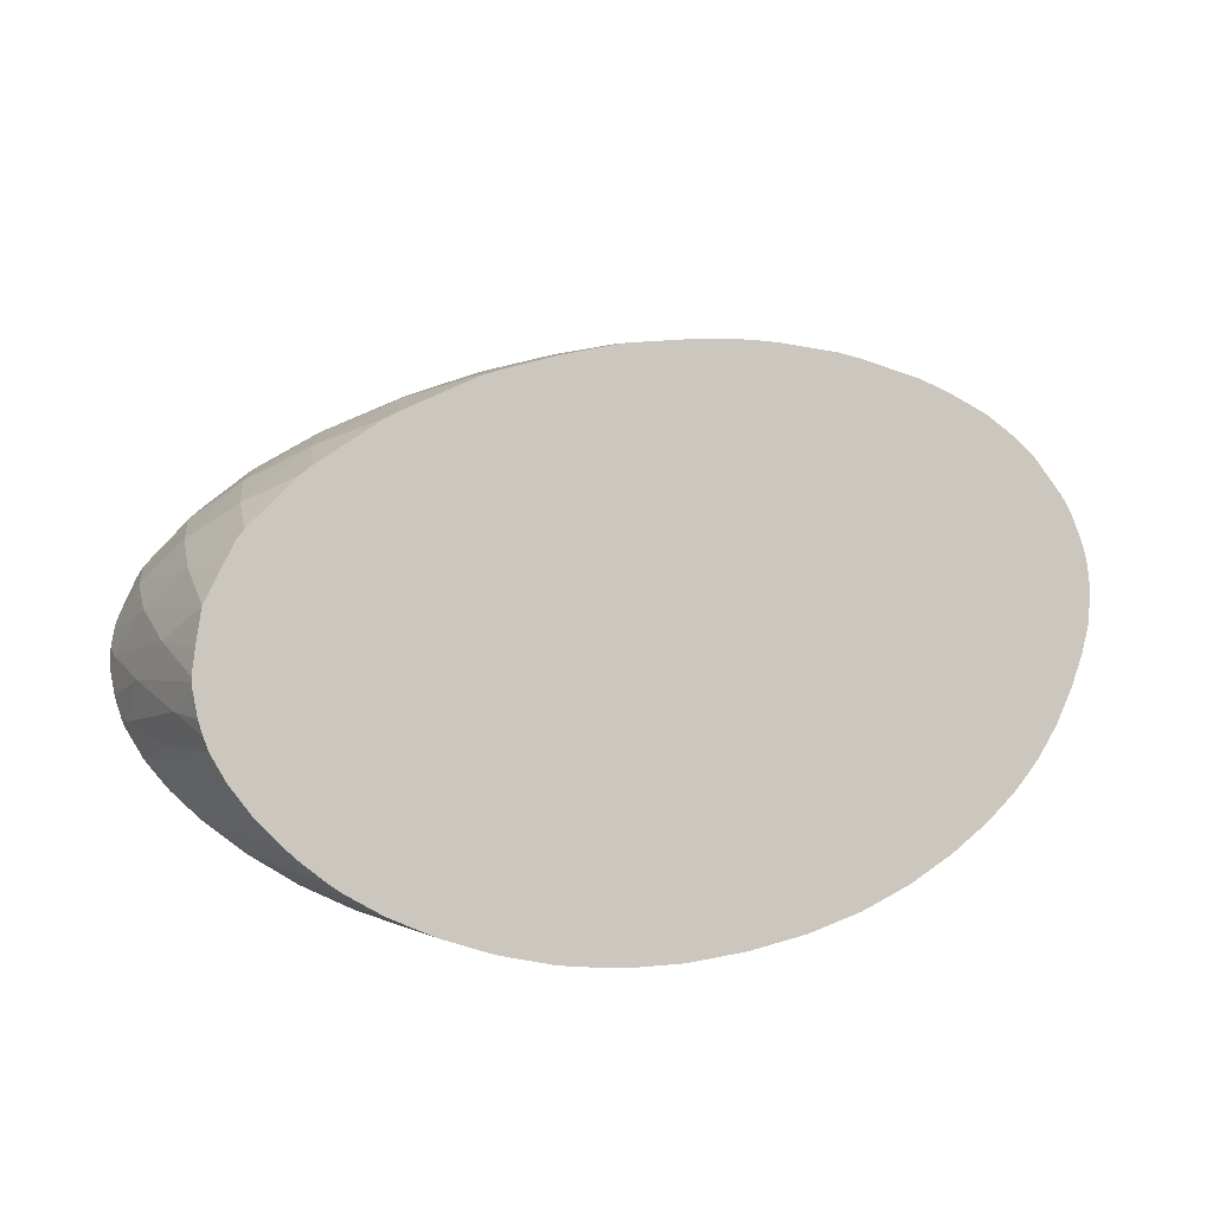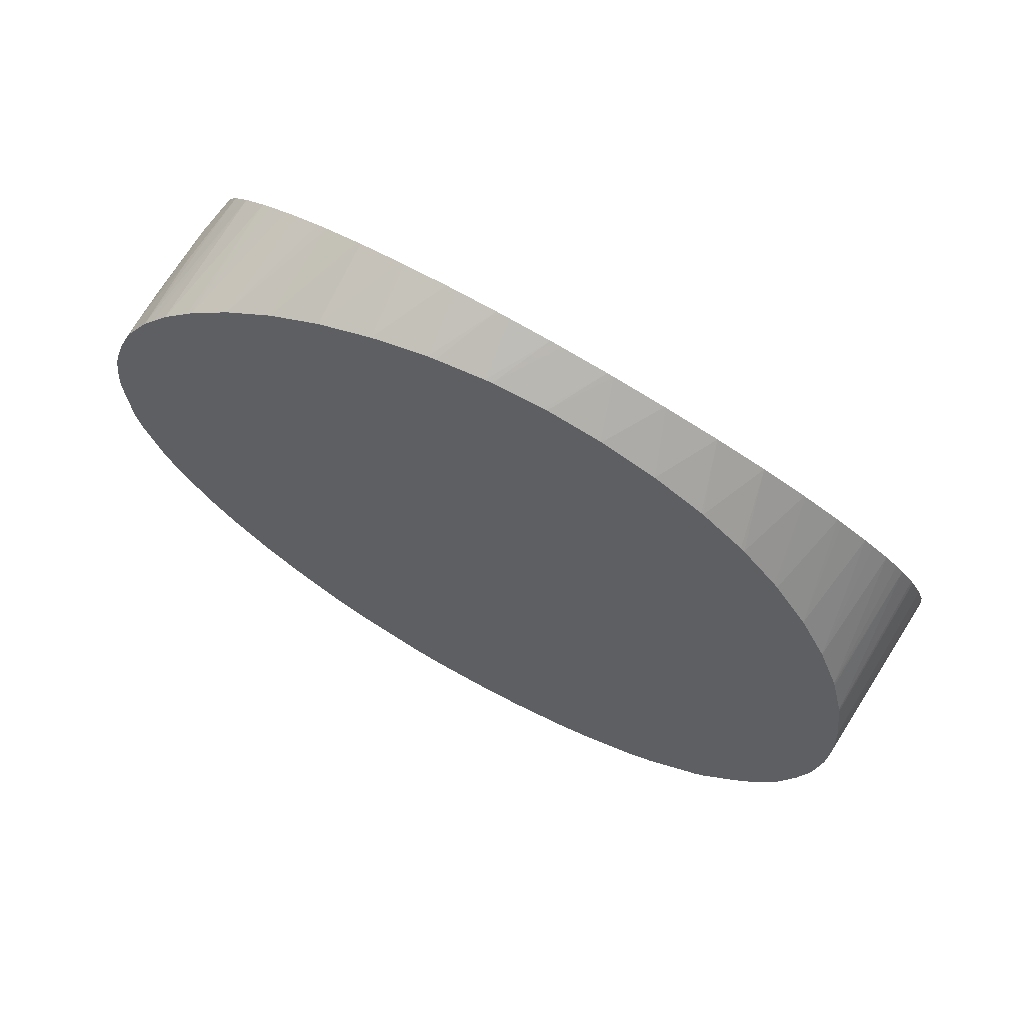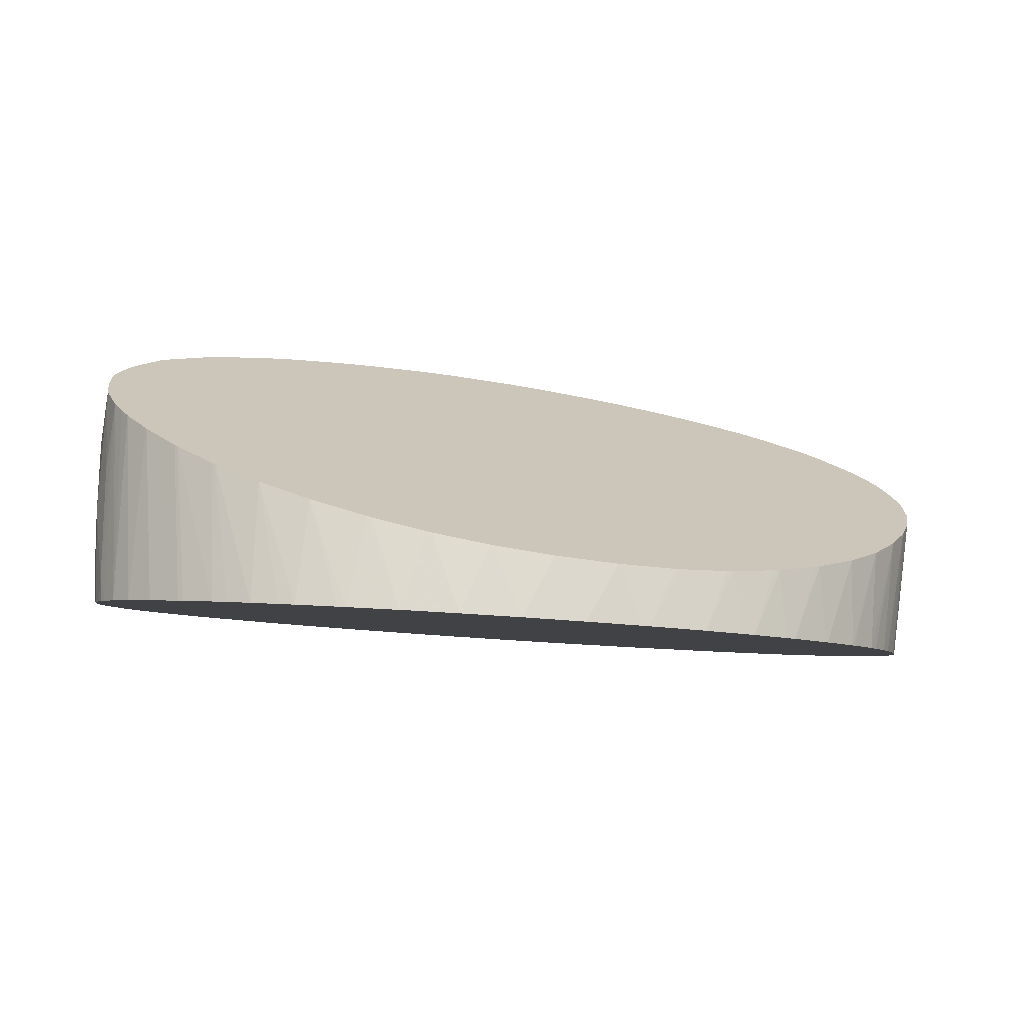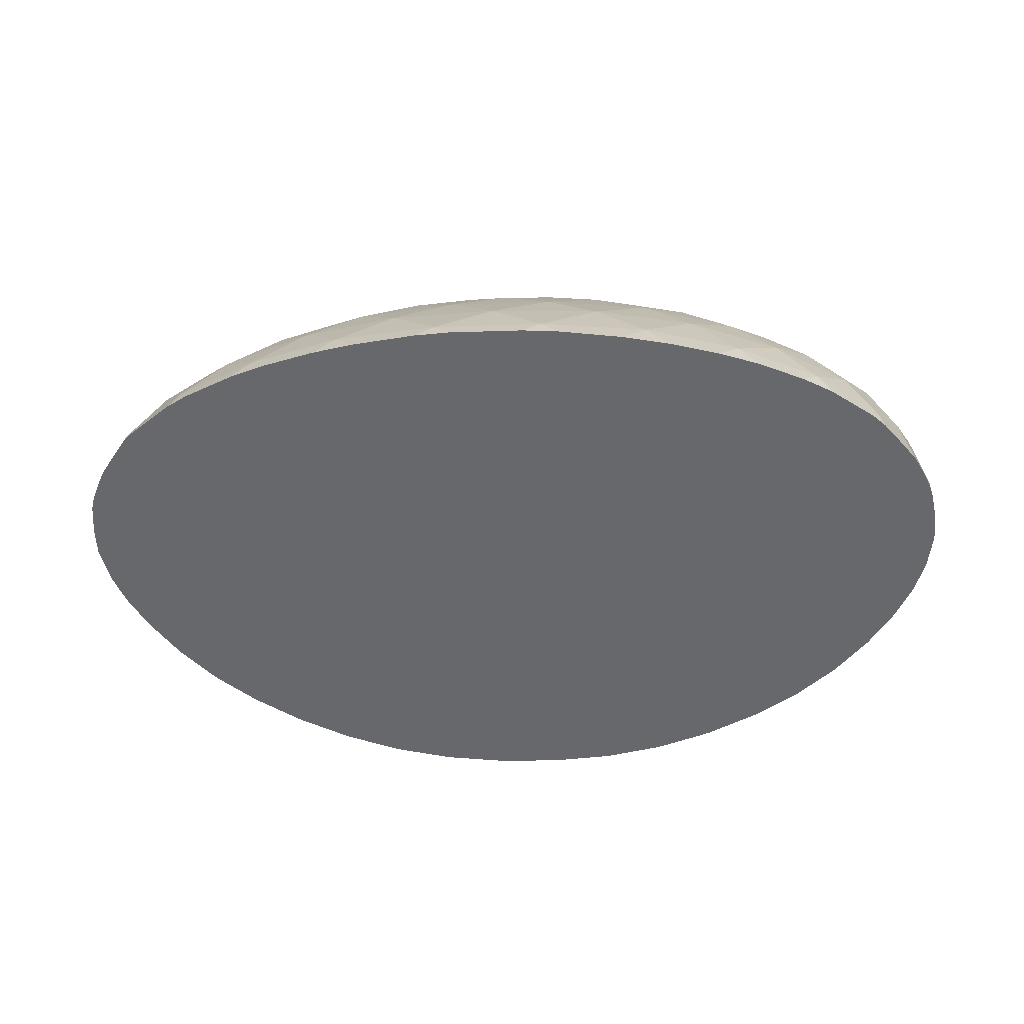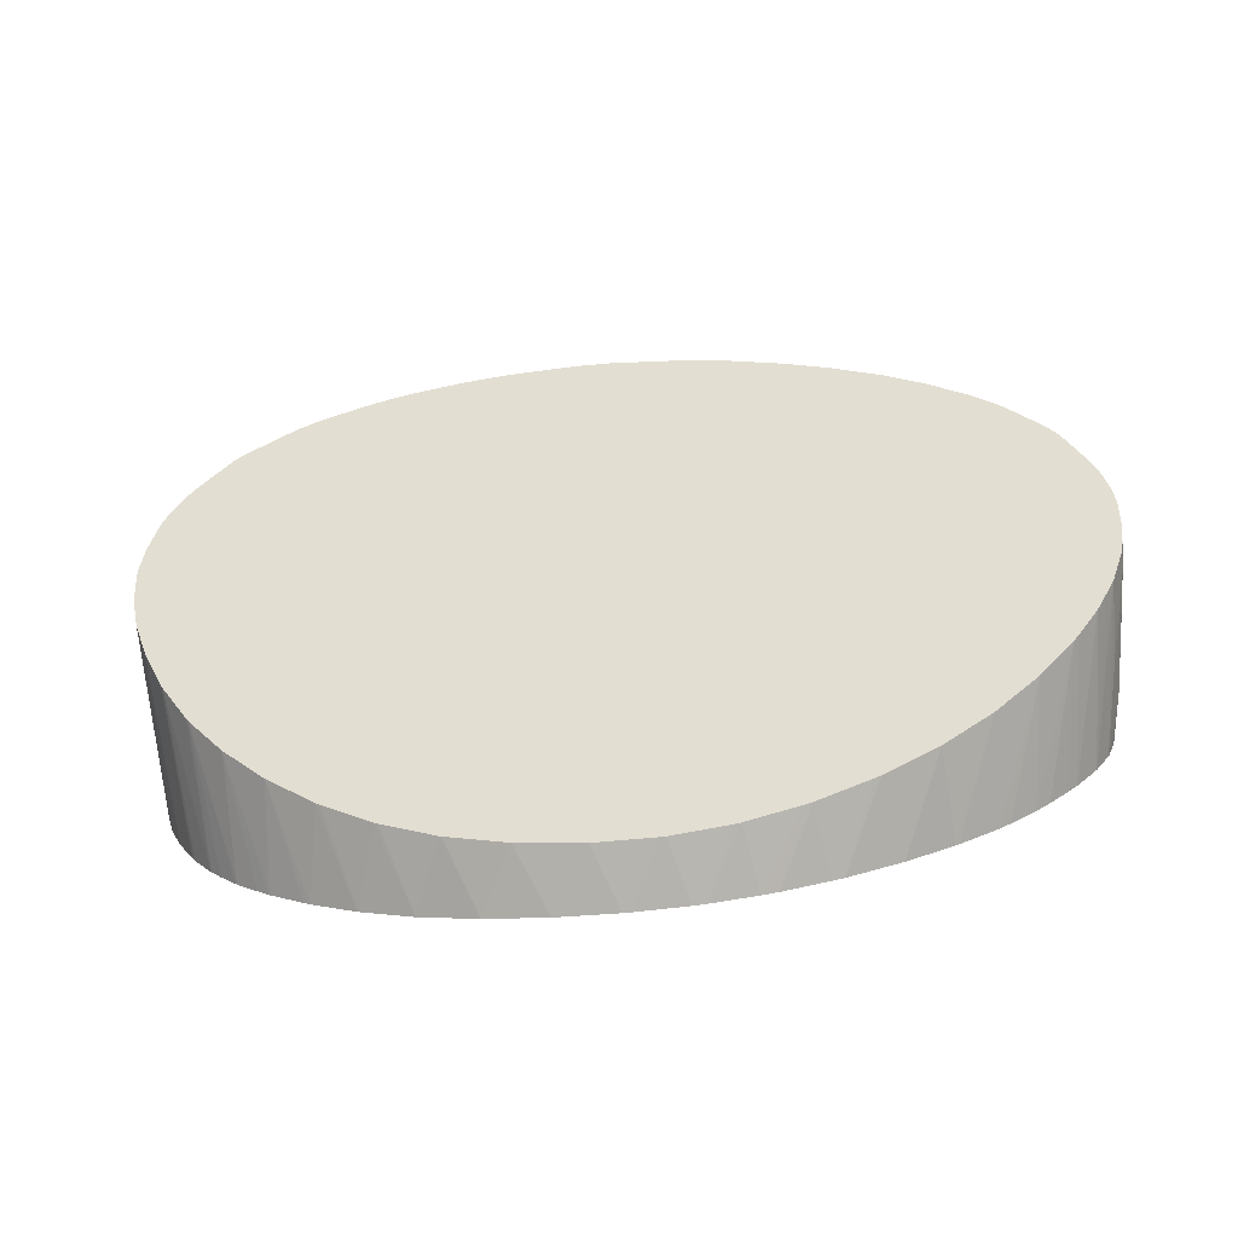
<metadata>
{"format":"obj","ext":"obj","renderer":"f3d","projection":"perspective","resolution":1024,"background":"white","views":[{"elev":18.6,"azim":-29.5,"up":"+Z"},{"elev":-68.3,"azim":-35.5,"up":"+Z"},{"elev":-29.5,"azim":163.7,"up":"+Y"},{"elev":-12.3,"azim":-174.1,"up":"+Z"},{"elev":-2.3,"azim":-167.3,"up":"+Y"}]}
</metadata>
<code>
v 0.4761 -0.05918 0.1776
v 0.4922 0.1593 0.116
v 0.4823 -0.03073 0.1842
v 0.4919 0.09441 0.151
v 0.5001 0.1838 0.1459
v 0.5 0.1893 0.142
v 0.4785 0.1313 0.09172
v 0.485 0.1441 0.1028
v 0.468 -0.06835 0.1554
v 0.481 -0.05025 0.1987
v 0.4786 -0.05602 0.1852
v 0.4945 0.06262 0.1957
v 0.4828 -0.04402 0.2133
v 0.4536 -0.07874 0.1295
v 0.4591 0.1041 0.06798
v 0.458 0.1026 0.06673
v 0.4336 -0.08968 0.1016
v 0.433 -0.08999 0.1008
v 0.4283 0.06998 0.03822
v 0.4064 -0.102 0.06937
v 0.4012 -0.104 0.06415
v 0.4253 0.06703 0.03563
v 0.2898 -0.01889 -0.04001
v 0.2323 -0.04086 -0.05961
v 0.2457 -0.1368 -0.03372
v 0.2534 -0.1359 -0.03047
v 0.2944 -0.1304 -0.01204
v 0.3416 0.006701 -0.01736
v 0.3895 0.03718 0.00947
v 0.3743 -0.1132 0.03913
v 0.3862 0.03465 0.007251
v 0.3372 -0.1226 0.01213
v 0.3599 -0.117 0.02821
v 0.06769 -0.1438 -0.07586
v 0.07925 0.09541 0.4733
v 0.1671 0.08502 0.4624
v 0.1206 0.09117 0.4697
v 0.1532 0.1164 0.4588
v 0.1478 0.08767 0.4656
v 0.2342 0.07399 0.4469
v 0.3252 0.0532 0.4127
v 0.2613 0.06835 0.438
v 0.2516 0.09102 0.4383
v 0.3448 0.07627 0.4001
v 0.3566 0.04406 0.3964
v 0.3962 0.03065 0.3715
v 0.4805 -0.03141 0.2418
v 0.4286 0.01603 0.3428
v 0.4115 0.02389 0.3582
v 0.4176 0.0632 0.3528
v 0.4381 0.01064 0.3318
v 0.4513 0.1264 0.3087
v 0.4447 0.006771 0.3239
v 0.4578 -0.003806 0.3016
v 0.4757 -0.02096 0.265
v 0.4875 0.01762 0.2378
v 0.4867 0.1087 0.2489
v 0.473 -0.01744 0.2726
v 0.4694 -0.01334 0.2815
v 0.4656 0.05138 0.2956
v 0.4768 0.1854 0.2555
v 0.4588 0.2491 0.259
v 0.4291 0.195 0.315
v 0.3919 0.1391 0.3601
v 0.3588 0.2171 0.3575
v 0.3996 0.2658 0.3115
v 0.4333 0.3103 0.2564
v 0.4359 0.3147 0.2496
v 0.4285 0.3201 0.2542
v 0.3762 0.3497 0.2791
v 0.3515 0.3603 0.288
v 0.3643 0.338 0.2964
v 0.2773 0.3628 0.3241
v 0.3202 0.2923 0.3454
v 0.2245 0.3108 0.3714
v 0.1746 0.3813 0.3437
v 0.1986 0.4017 0.3221
v 0.2582 0.3892 0.312
v 0.295 0.3795 0.3039
v 0.3231 0.369 0.2952
v -0.03581 -0.07325 -0.09049
v 0.2283 0.3946 0.3163
v -0.04035 0.4198 0.3351
v 0.08019 0.417 0.334
v 0.1507 0.4092 0.3281
v 0.05983 0.4018 0.3478
v 0.1168 0.3344 0.3819
v 0.168 0.2573 0.4096
v 0.2691 0.2362 0.3903
v 0.3092 0.1578 0.3998
v 0.2125 0.1746 0.429
v 0.1092 0.2056 0.4385
v 0.05753 0.2861 0.4115
v 0 0.3508 0.3813
v -0.05753 0.2861 0.4115
v 0 0.2311 0.4361
v -0.1092 0.2056 0.4385
v -0.168 0.2573 0.4096
v -0.2125 0.1746 0.429
v -0.1532 0.1164 0.4588
v -0.0498 0.1577 0.4594
v -0.07501 0.1044 0.4713
v -0.1386 0.1051 0.4637
v -0.006981 0.1021 0.4759
v 0.007285 0.1012 0.4761
v -0.0408 0.1032 0.4736
v -0.2472 0.1005 0.4372
v -0.1583 0.1048 0.4601
v -0.151 0.105 0.4615
v -0.3092 0.1578 0.3998
v -0.2691 0.2362 0.3903
v -0.2245 0.3108 0.3714
v -0.3202 0.2923 0.3454
v -0.2773 0.3628 0.3241
v -0.3643 0.338 0.2964
v -0.2983 0.3826 0.3002
v -0.2551 0.3934 0.31
v -0.1487 0.4115 0.3268
v -0.2012 0.404 0.3197
v -0.1746 0.3813 0.3437
v -0.1168 0.3344 0.3819
v -0.05983 0.4018 0.3478
v -0.08152 0.418 0.3331
v -0.1185 0.4137 0.329
v -0.1011 -0.06747 -0.08621
v -0.1058 -0.06685 -0.08572
v -0.348 0.3664 0.2857
v -0.3797 0.3532 0.2739
v -0.164 -0.05618 -0.07714
v -0.4383 0.3186 0.2435
v -0.4244 0.3286 0.2522
v -0.4333 0.3103 0.2564
v -0.3996 0.2658 0.3115
v -0.3588 0.2171 0.3575
v -0.3919 0.1391 0.3601
v -0.4291 0.195 0.315
v -0.4588 0.2491 0.259
v -0.459 0.2984 0.2258
v -0.4736 0.2835 0.2127
v -0.4794 0.2751 0.2055
v -0.4874 0.2624 0.1944
v -0.1719 -0.05439 -0.07568
v -0.1397 -0.1273 -0.06828
v -0.1262 -0.1291 -0.07052
v -0.07192 -0.1354 -0.07688
v -0.06406 -0.1361 -0.07745
v -0.001037 -0.1409 -0.07922
v 0.0009751 -0.141 -0.0792
v 0.0355 -0.07392 -0.09029
v -0.03444 -0.07332 -0.09053
v 0.3645 0.3543 0.283
v 0.1048 -0.06892 -0.08522
v 0.102 -0.06924 -0.08553
v 0.1322 -0.144 -0.06687
v 0.1936 -0.1414 -0.05182
v 0.1916 -0.1415 -0.05242
v 0.2266 -0.04257 -0.06115
v 0.1705 -0.05785 -0.07495
v 0.1653 -0.05894 -0.07594
v 0.3101 -0.1277 -0.003421
v 0.5001 0.1924 0.1447
v 0.4992 0.2144 0.1637
v 0.4945 0.2392 0.185
v 0.4933 0.2334 0.196
v 0.4931 0.2434 0.1886
v 0.4897 0.2508 0.195
v 0.4716 0.2788 0.219
v 0.4792 0.2678 0.2095
v 0.4589 0.2919 0.2302
v 0.4982 0.1534 0.1984
v 0.4826 -0.03821 0.2265
v -0.2583 -0.1047 -0.03395
v -0.2017 -0.1169 -0.05363
v -0.1865 -0.1197 -0.0577
v -0.2251 -0.03895 -0.06293
v -0.234 -0.0361 -0.06057
v -0.2462 -0.1074 -0.03839
v -0.2849 -0.01583 -0.04362
v -0.2918 -0.013 -0.04125
v -0.3043 -0.09248 -0.0127
v -0.309 -0.09118 -0.01042
v -0.3436 0.01369 -0.01878
v -0.4781 0.1381 0.08719
v -0.4864 0.1547 0.1014
v -0.4923 0.1669 0.1119
v -0.4744 -0.01121 0.1484
v -0.4573 -0.02557 0.118
v -0.4848 0.001373 0.1757
v -0.4919 0.09441 0.151
v -0.4977 0.1881 0.1301
v -0.5001 0.1838 0.1459
v -0.4945 0.06262 0.1957
v -0.4873 0.0073 0.1889
v -0.4892 0.01391 0.2037
v -0.4887 0.02553 0.2304
v -0.4982 0.1534 0.1984
v -0.5001 0.2033 0.1432
v -0.4993 0.222 0.1594
v -0.4953 0.2431 0.1777
v -0.4933 0.2334 0.196
v -0.493 0.2501 0.1837
v -0.4768 0.1854 0.2555
v -0.4513 0.1264 0.3087
v -0.4654 0.05264 0.2958
v -0.444 0.06248 0.3215
v -0.4882 0.02749 0.2349
v -0.466 0.05226 0.2949
v -0.4867 0.1087 0.2489
v -0.4874 0.02931 0.2392
v -0.4791 0.03877 0.2621
v -0.3534 0.08784 0.3927
v -0.4224 0.07209 0.3466
v -0.4137 0.07473 0.3539
v -0.3387 0.0901 0.4001
v -0.259 0.09956 0.4334
v -0.3526 -0.07732 0.01492
v -0.3888 0.04353 0.006494
v -0.4572 0.1088 0.0621
v -0.4608 0.1135 0.06611
v -0.4488 -0.03117 0.1065
v -0.4335 -0.0409 0.08642
v -0.4214 -0.04772 0.07259
v -0.3995 -0.05863 0.05083
v -0.4279 0.07683 0.03482
v -0.3895 -0.06319 0.04186
v -0.3562 -0.07599 0.01742
v -0.4998 0.1961 0.137
v -0.4332 0.3224 0.2467
v 0.04096 0.4193 0.3355
v 0 0.1211 0.4716
v 0.0498 0.1577 0.4594
f 2 3 1
f 2 4 3
f 2 5 4
f 2 6 5
f 2 7 6
f 8 7 2
f 8 9 7
f 8 2 9
f 2 1 9
f 1 10 9
f 11 10 1
f 11 3 10
f 11 1 3
f 10 3 12
f 10 12 13
f 10 13 14
f 9 10 14
f 7 9 14
f 15 7 14
f 15 16 7
f 15 14 16
f 16 14 17
f 18 16 17
f 18 19 16
f 18 20 19
f 18 17 20
f 20 17 21
f 20 21 22
f 19 20 22
f 23 19 22
f 23 24 19
f 23 25 24
f 23 26 25
f 23 27 26
f 23 28 27
f 23 29 28
f 23 22 29
f 29 22 30
f 29 30 31
f 29 31 28
f 31 32 28
f 33 32 31
f 33 30 32
f 33 31 30
f 30 21 32
f 30 22 21
f 21 34 32
f 21 14 34
f 21 17 14
f 14 13 34
f 13 35 34
f 36 35 13
f 37 35 36
f 37 38 35
f 39 38 37
f 39 36 38
f 39 37 36
f 36 40 38
f 36 13 40
f 41 40 13
f 42 40 41
f 42 43 40
f 42 41 43
f 41 44 43
f 45 44 41
f 45 46 44
f 45 41 46
f 47 46 41
f 48 46 47
f 49 46 48
f 49 50 46
f 49 48 50
f 51 50 48
f 51 52 50
f 51 53 52
f 51 48 53
f 48 54 53
f 48 55 54
f 48 47 55
f 55 47 56
f 55 56 57
f 58 55 57
f 58 54 55
f 58 59 54
f 58 57 59
f 60 59 57
f 54 59 60
f 54 60 53
f 52 53 60
f 52 60 61
f 52 61 62
f 63 52 62
f 63 50 52
f 63 64 50
f 63 65 64
f 63 66 65
f 63 67 66
f 63 62 67
f 67 62 68
f 69 67 68
f 69 70 67
f 69 68 70
f 71 70 68
f 71 72 70
f 73 72 71
f 73 74 72
f 73 75 74
f 73 76 75
f 73 77 76
f 78 77 73
f 78 79 77
f 78 73 79
f 79 73 71
f 79 71 80
f 79 80 81
f 79 81 82
f 79 82 77
f 82 81 77
f 77 81 83
f 84 77 83
f 85 77 84
f 85 76 77
f 85 84 76
f 76 84 86
f 76 86 87
f 76 87 75
f 88 75 87
f 89 75 88
f 89 74 75
f 89 65 74
f 89 90 65
f 89 91 90
f 89 88 91
f 88 92 91
f 88 93 92
f 88 87 93
f 93 87 94
f 95 93 94
f 95 96 93
f 95 97 96
f 98 97 95
f 99 97 98
f 100 97 99
f 100 101 97
f 100 102 101
f 103 102 100
f 103 104 102
f 103 105 104
f 103 35 105
f 103 106 35
f 103 107 106
f 103 108 107
f 109 108 103
f 109 100 108
f 109 103 100
f 108 100 107
f 100 99 107
f 99 110 107
f 99 111 110
f 99 98 111
f 112 111 98
f 112 113 111
f 114 113 112
f 114 115 113
f 114 116 115
f 117 116 114
f 117 118 116
f 117 119 118
f 117 120 119
f 117 114 120
f 114 112 120
f 112 121 120
f 112 98 121
f 98 95 121
f 121 95 94
f 122 121 94
f 122 120 121
f 118 120 122
f 119 120 118
f 118 122 123
f 118 123 124
f 118 124 81
f 118 81 125
f 118 125 126
f 127 118 126
f 127 116 118
f 127 115 116
f 127 128 115
f 127 126 128
f 128 126 129
f 128 129 130
f 128 130 131
f 128 131 115
f 115 131 132
f 115 132 133
f 115 133 113
f 134 113 133
f 134 111 113
f 134 110 111
f 134 135 110
f 134 136 135
f 134 133 136
f 132 136 133
f 132 137 136
f 130 137 132
f 138 137 130
f 138 139 137
f 138 130 139
f 130 140 139
f 130 141 140
f 130 129 141
f 129 142 141
f 129 143 142
f 129 144 143
f 129 126 144
f 145 144 126
f 145 146 144
f 145 125 146
f 145 126 125
f 125 81 146
f 147 146 81
f 147 34 146
f 148 34 147
f 148 149 34
f 148 150 149
f 148 147 150
f 147 81 150
f 150 81 149
f 151 149 81
f 152 149 151
f 153 149 152
f 153 34 149
f 153 152 34
f 154 34 152
f 154 32 34
f 154 155 32
f 156 155 154
f 156 157 155
f 156 158 157
f 156 154 158
f 158 154 159
f 158 159 6
f 157 158 6
f 157 6 7
f 157 7 24
f 157 24 155
f 25 155 24
f 25 26 155
f 26 32 155
f 160 32 26
f 160 28 32
f 160 27 28
f 160 26 27
f 16 24 7
f 19 24 16
f 161 6 159
f 161 5 6
f 161 162 5
f 161 159 162
f 163 162 159
f 163 164 162
f 165 164 163
f 165 166 164
f 165 163 166
f 163 159 166
f 152 166 159
f 167 166 152
f 168 166 167
f 168 61 166
f 168 62 61
f 168 167 62
f 169 62 167
f 169 68 62
f 169 167 68
f 167 152 68
f 68 152 151
f 71 68 151
f 71 151 80
f 80 151 81
f 164 166 61
f 164 61 57
f 164 57 170
f 164 170 162
f 170 5 162
f 170 12 5
f 170 56 12
f 170 57 56
f 56 13 12
f 171 13 56
f 171 47 13
f 171 56 47
f 47 41 13
f 12 4 5
f 12 3 4
f 61 60 57
f 154 152 159
f 172 146 34
f 144 146 172
f 173 144 172
f 173 143 144
f 174 143 173
f 174 142 143
f 175 142 174
f 175 176 142
f 175 173 176
f 175 174 173
f 177 176 173
f 177 172 176
f 177 173 172
f 178 176 172
f 178 179 176
f 178 172 179
f 179 172 180
f 179 180 181
f 179 181 182
f 179 182 183
f 184 179 183
f 184 176 179
f 184 185 176
f 184 186 185
f 184 183 186
f 186 183 187
f 186 187 188
f 186 188 185
f 189 185 188
f 189 190 185
f 189 191 190
f 189 192 191
f 193 192 189
f 193 194 192
f 193 188 194
f 193 189 188
f 194 188 195
f 194 195 192
f 192 195 196
f 192 196 191
f 196 197 191
f 198 197 196
f 198 199 197
f 198 196 199
f 200 199 196
f 201 199 200
f 201 141 199
f 201 200 141
f 202 141 200
f 202 140 141
f 202 139 140
f 202 137 139
f 202 203 137
f 204 203 202
f 204 205 203
f 204 206 205
f 204 207 206
f 204 202 207
f 202 208 207
f 202 200 208
f 200 196 208
f 206 208 196
f 209 208 206
f 209 210 208
f 209 206 210
f 210 206 207
f 210 207 208
f 206 196 195
f 206 195 205
f 205 195 211
f 212 205 211
f 212 203 205
f 212 136 203
f 212 213 136
f 212 211 213
f 213 211 135
f 136 213 135
f 110 135 211
f 214 110 211
f 215 110 214
f 215 107 110
f 215 214 107
f 214 211 107
f 107 211 106
f 211 195 106
f 106 195 35
f 195 34 35
f 216 34 195
f 172 34 216
f 181 172 216
f 180 172 181
f 181 216 182
f 217 182 216
f 218 182 217
f 219 182 218
f 219 183 182
f 219 187 183
f 219 218 187
f 220 187 218
f 220 221 187
f 220 218 221
f 222 221 218
f 222 223 221
f 222 224 223
f 222 218 224
f 218 217 224
f 225 224 217
f 225 223 224
f 225 216 223
f 226 216 225
f 226 217 216
f 226 225 217
f 223 216 187
f 221 223 187
f 187 216 195
f 188 187 195
f 137 203 136
f 199 141 197
f 141 227 197
f 141 176 227
f 141 142 176
f 227 176 185
f 227 185 190
f 227 190 191
f 227 191 197
f 228 130 132
f 228 131 130
f 228 132 131
f 124 83 81
f 123 83 124
f 122 83 123
f 122 86 83
f 122 94 86
f 86 94 87
f 229 83 86
f 229 84 83
f 229 86 84
f 105 35 230
f 104 105 230
f 102 104 230
f 102 230 101
f 101 230 96
f 101 96 97
f 231 96 230
f 231 92 96
f 231 38 92
f 231 35 38
f 231 230 35
f 91 92 38
f 91 38 43
f 91 43 90
f 90 43 44
f 64 90 44
f 64 65 90
f 50 64 44
f 50 44 46
f 40 43 38
f 93 96 92
f 74 65 66
f 74 66 72
f 67 72 66
f 67 70 72

</code>
